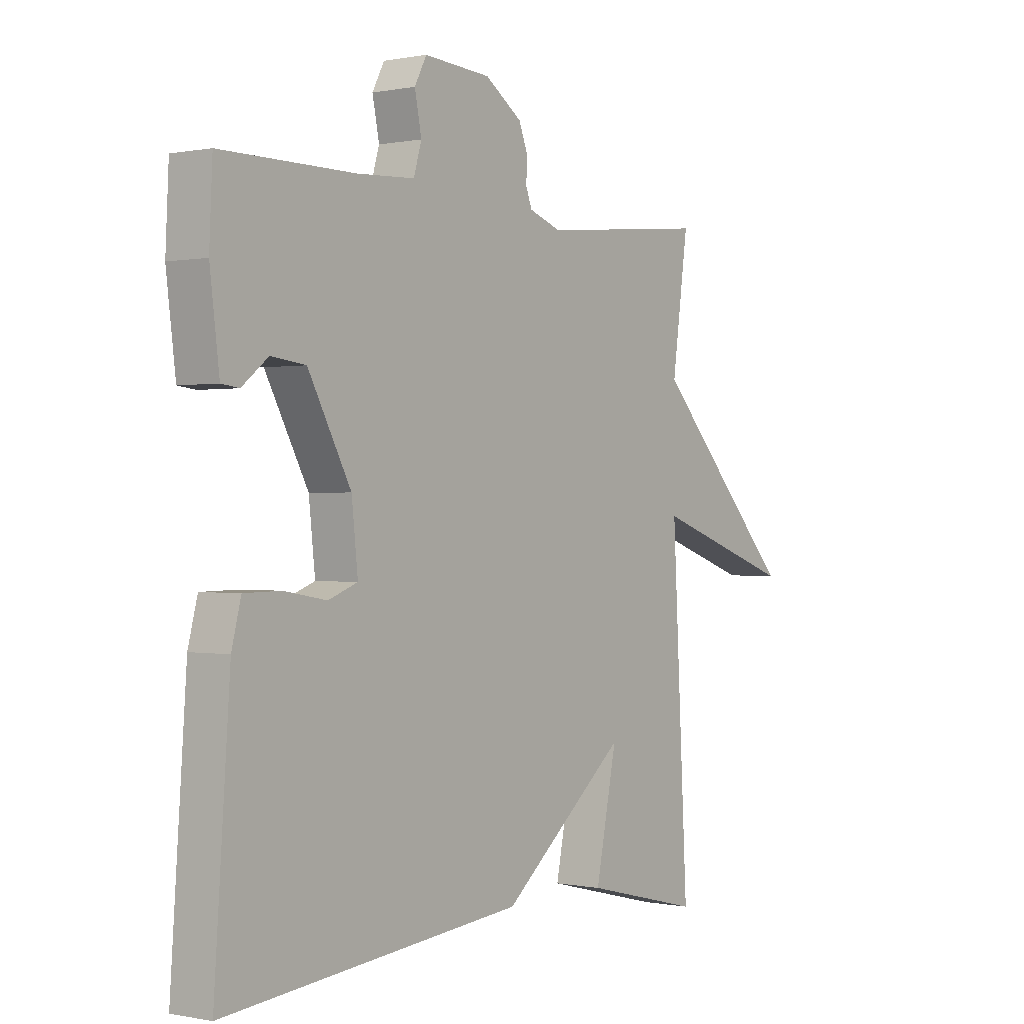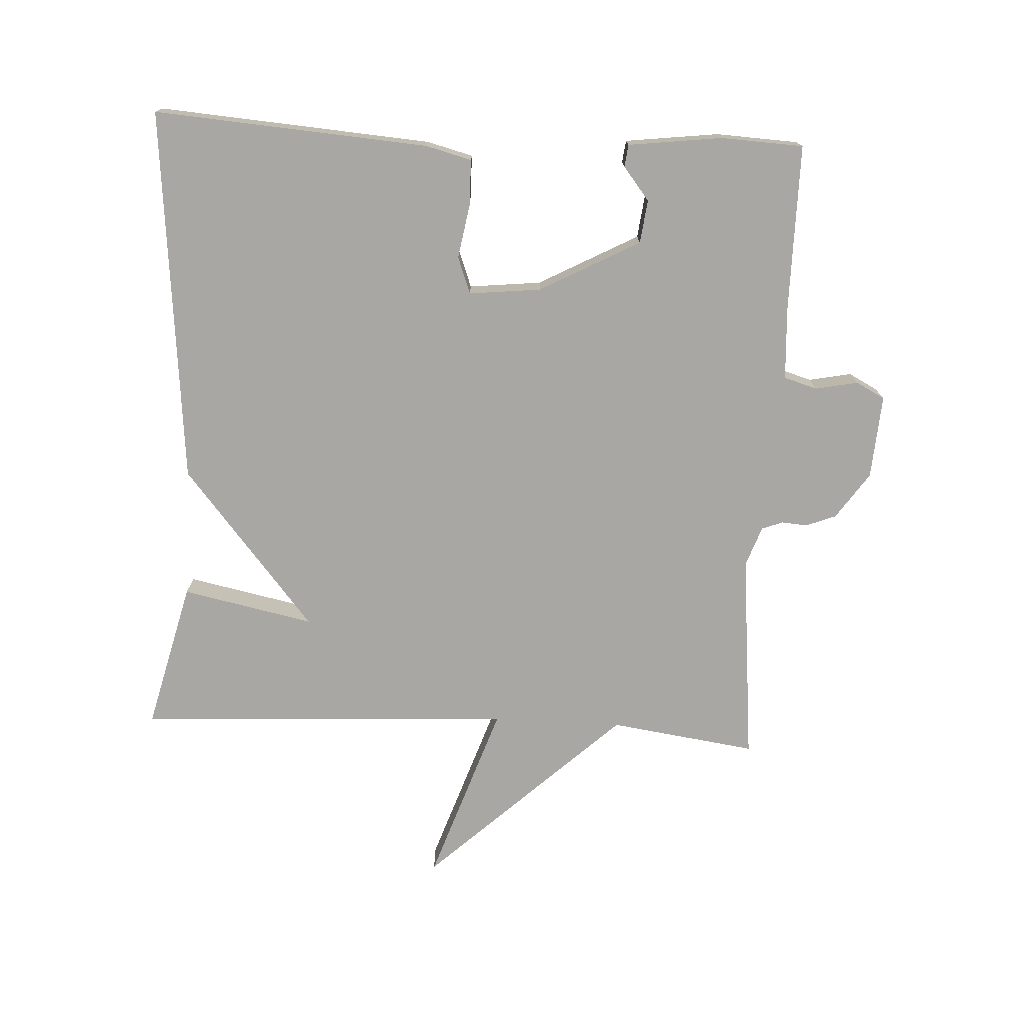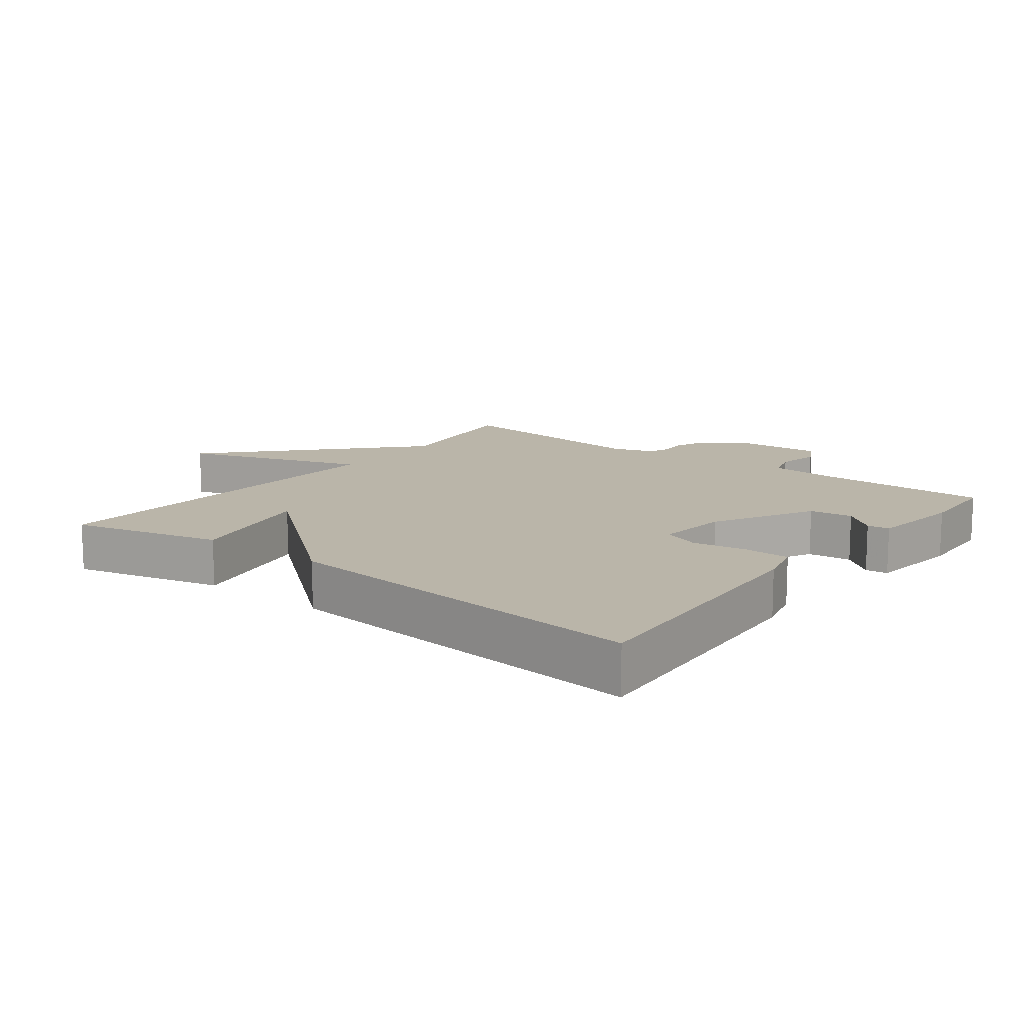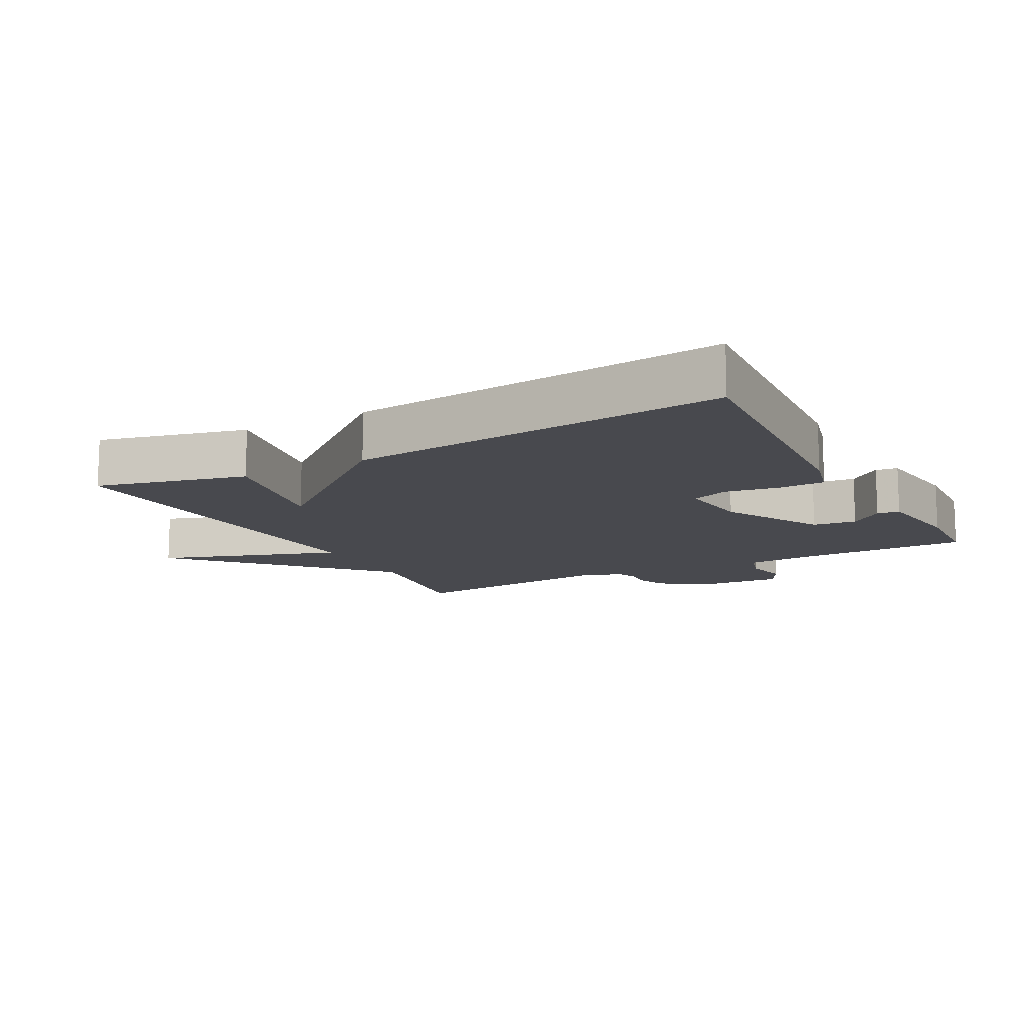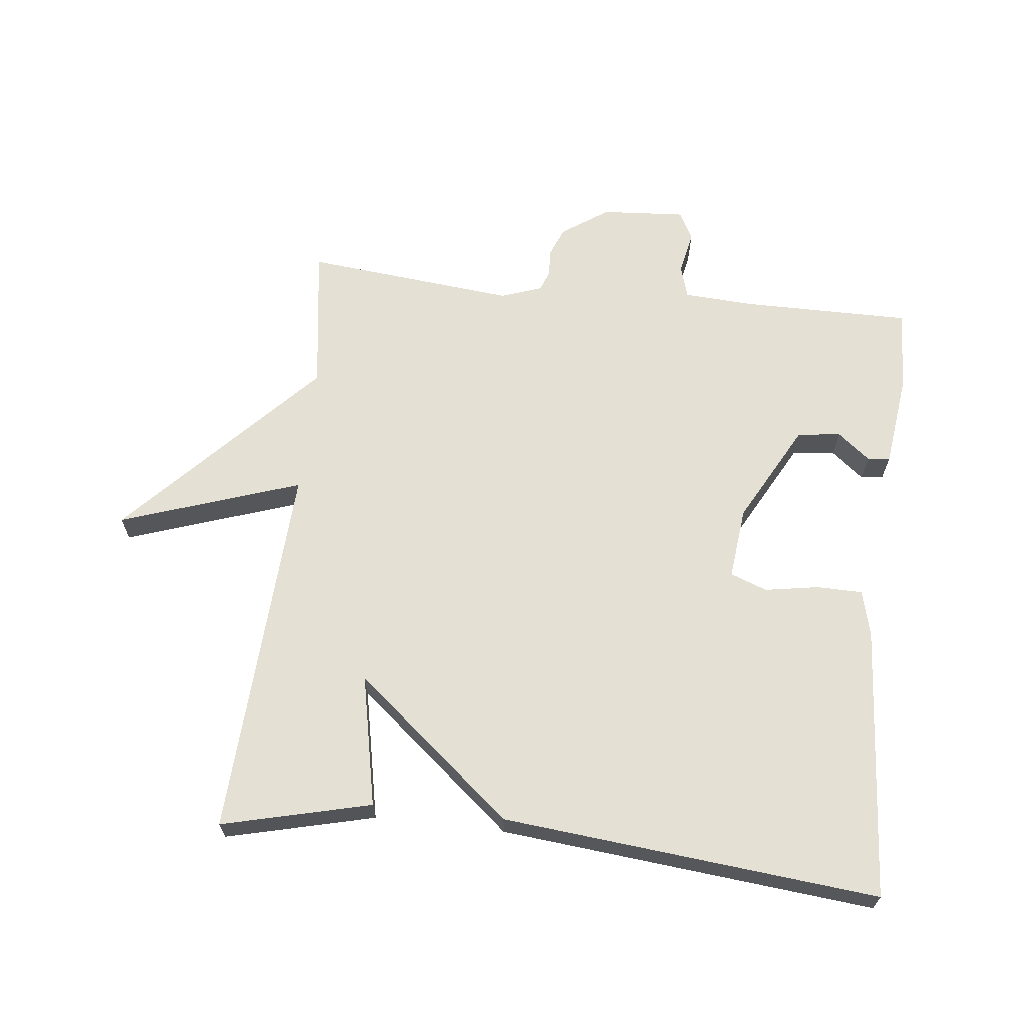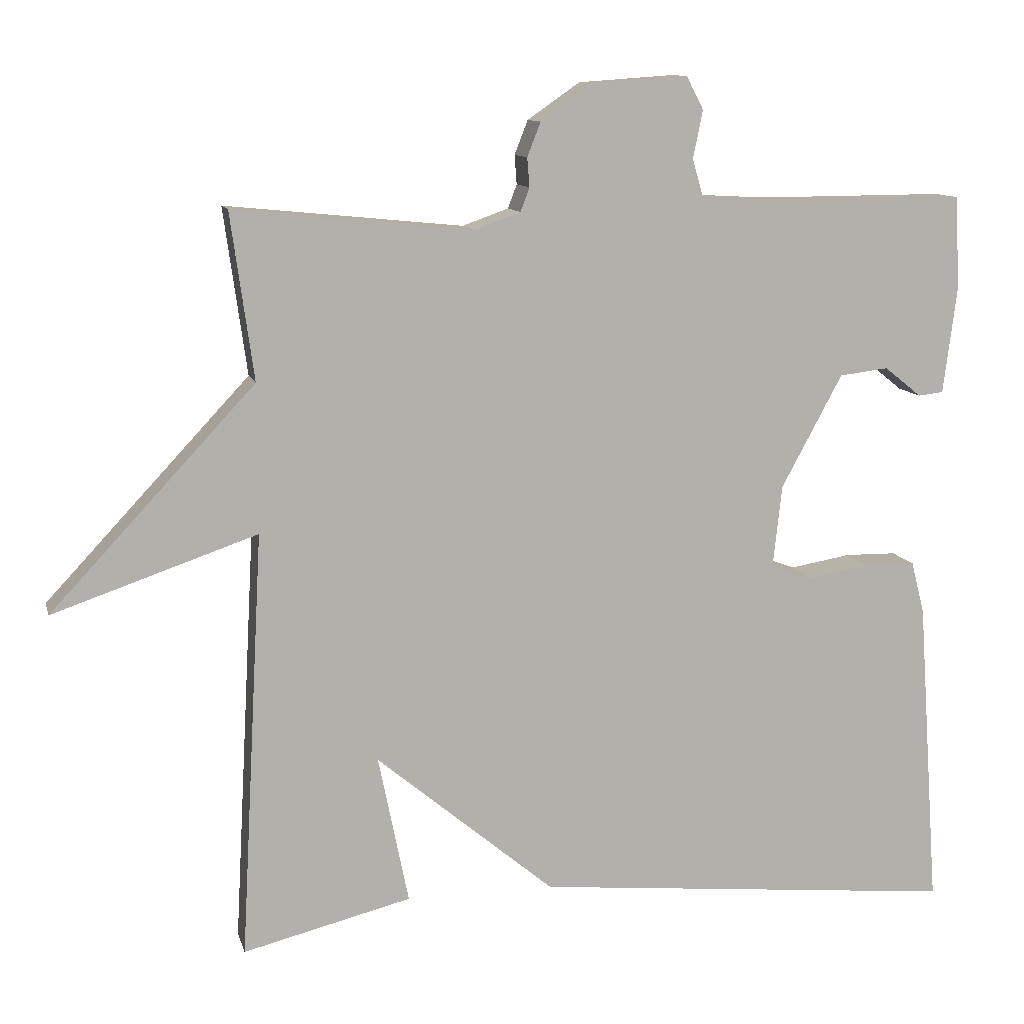
<metadata>
{"format":"obj","ext":"obj","renderer":"f3d","projection":"perspective","resolution":1024,"background":"white","views":[{"elev":0.1,"azim":-53.2,"up":"+Z"},{"elev":-74.6,"azim":-93.0,"up":"+Y"},{"elev":13.5,"azim":-142.4,"up":"+Y"},{"elev":-12.7,"azim":-151.6,"up":"+Y"},{"elev":65.4,"azim":-173.6,"up":"+Y"},{"elev":11.1,"azim":166.3,"up":"+Z"}]}
</metadata>
<code>
v -0.5 0.07 0.5
v -0.245 0.07 0.499
v -0.135 0.07 0.505
v -0.12 0.07 0.556
v -0.133 0.07 0.621
v -0.11 0.07 0.665
v 0.018 0.07 0.656
v 0.089 0.07 0.607
v 0.107 0.07 0.561
v 0.104 0.07 0.522
v 0.116 0.07 0.49
v 0.178 0.07 0.468
v 0.5 0.07 0.5
v 0.469 0.07 0.276
v 0.744 0.07 -0.018
v 0.469 0.07 0.076
v 0.5 0.07 -0.5
v 0.273 0.07 -0.444
v 0.314 0.07 -0.243
v 0.073 0.07 -0.444
v -0.5 0.07 -0.5
v -0.47 0.07 -0.081
v -0.452 0.07 -0.011
v -0.382 0.07 -0.01
v -0.3 0.07 -0.024
v -0.244 0.07 -0.003
v -0.256 0.07 0.107
v -0.338 0.07 0.259
v -0.404 0.07 0.267
v -0.454 0.07 0.227
v -0.488 0.07 0.231
v -0.506 0.07 0.374
v -0.5 0 0.5
v -0.245 0 0.499
v -0.135 0 0.505
v -0.12 0 0.556
v -0.133 0 0.621
v -0.11 0 0.665
v 0.018 0 0.656
v 0.089 0 0.607
v 0.107 0 0.561
v 0.104 0 0.522
v 0.116 0 0.49
v 0.178 0 0.468
v 0.5 0 0.5
v 0.469 0 0.276
v 0.744 0 -0.018
v 0.469 0 0.076
v 0.5 0 -0.5
v 0.273 0 -0.444
v 0.314 0 -0.243
v 0.073 0 -0.444
v -0.5 0 -0.5
v -0.47 0 -0.081
v -0.452 0 -0.011
v -0.382 0 -0.01
v -0.3 0 -0.024
v -0.244 0 -0.003
v -0.256 0 0.107
v -0.338 0 0.259
v -0.404 0 0.267
v -0.454 0 0.227
v -0.488 0 0.231
v -0.506 0 0.374
f 32 1 2
f 31 32 2
f 30 31 2
f 29 30 2
f 28 29 2 3
f 27 28 3
f 26 27 3
f 23 24 25
f 22 23 25
f 21 22 25
f 20 21 25
f 19 20 25
f 19 25 26
f 16 17 18 19
f 26 3 4
f 19 26 4
f 16 19 4
f 16 4 5
f 15 16 5
f 14 15 5
f 12 13 14
f 11 12 14
f 8 9 10
f 7 8 10
f 6 7 10
f 5 6 10
f 5 10 11
f 5 11 14
f 34 33 64
f 34 64 63
f 34 63 62
f 34 62 61
f 35 34 61 60
f 35 60 59
f 35 59 58
f 57 56 55
f 57 55 54
f 57 54 53
f 57 53 52
f 57 52 51
f 58 57 51
f 51 50 49 48
f 36 35 58
f 36 58 51
f 36 51 48
f 37 36 48
f 37 48 47
f 37 47 46
f 46 45 44
f 46 44 43
f 42 41 40
f 42 40 39
f 42 39 38
f 42 38 37
f 43 42 37
f 46 43 37
f 1 33 34 2
f 2 34 35 3
f 3 35 36 4
f 4 36 37 5
f 5 37 38 6
f 6 38 39 7
f 7 39 40 8
f 8 40 41 9
f 9 41 42 10
f 10 42 43 11
f 11 43 44 12
f 12 44 45 13
f 13 45 46 14
f 14 46 47 15
f 15 47 48 16
f 16 48 49 17
f 17 49 50 18
f 18 50 51 19
f 19 51 52 20
f 20 52 53 21
f 21 53 54 22
f 22 54 55 23
f 23 55 56 24
f 24 56 57 25
f 25 57 58 26
f 26 58 59 27
f 27 59 60 28
f 28 60 61 29
f 29 61 62 30
f 30 62 63 31
f 31 63 64 32
f 32 64 33 1

</code>
